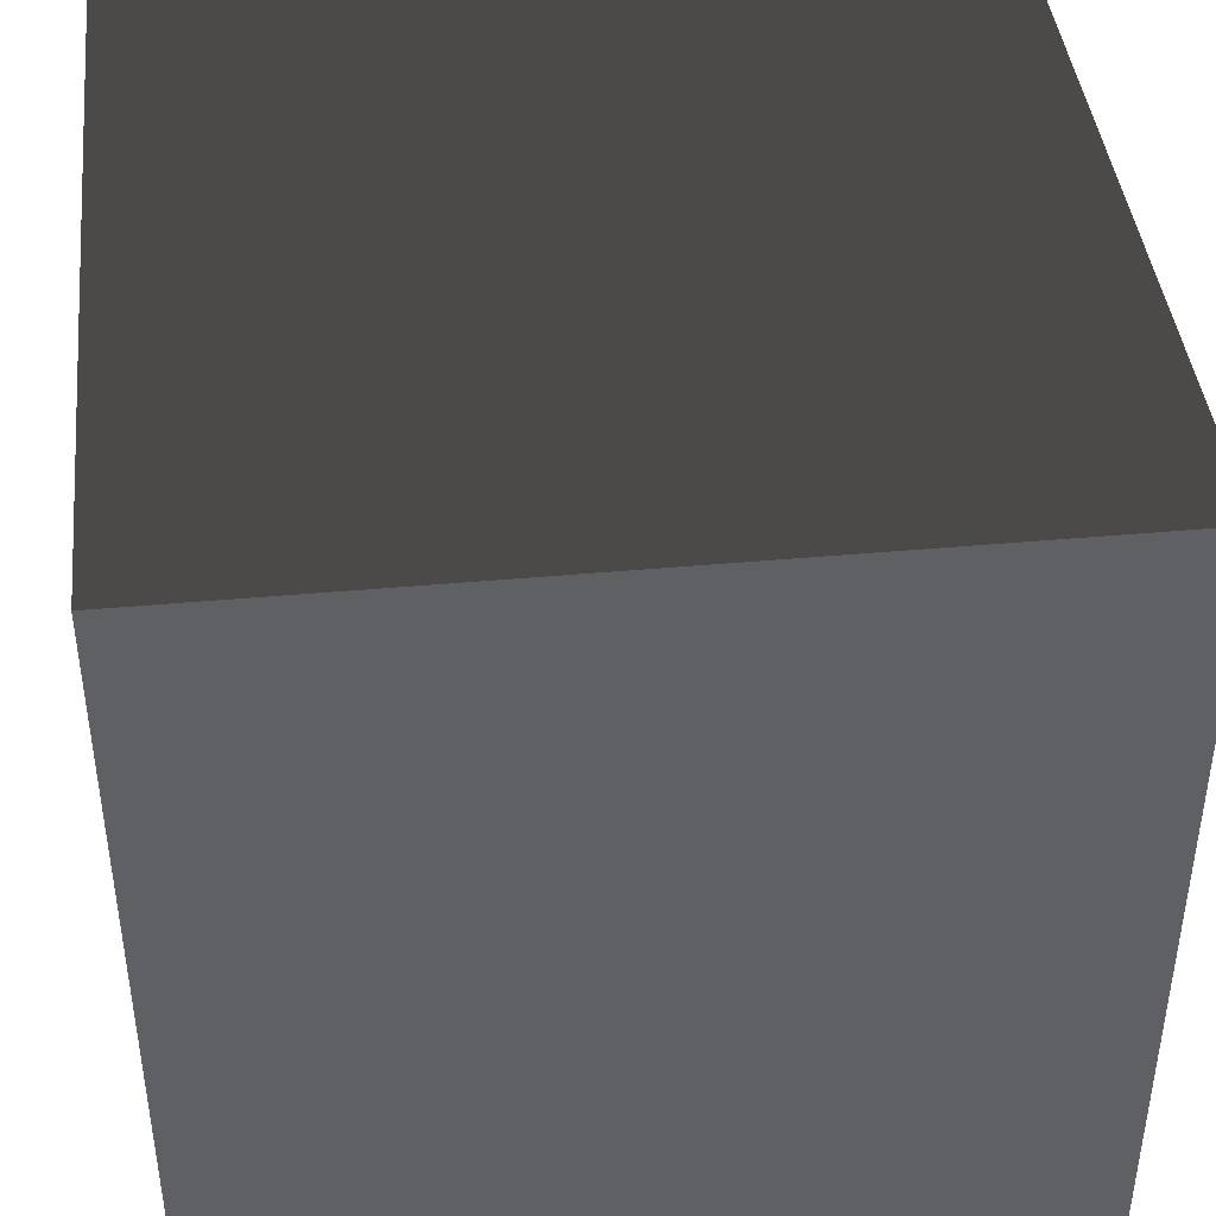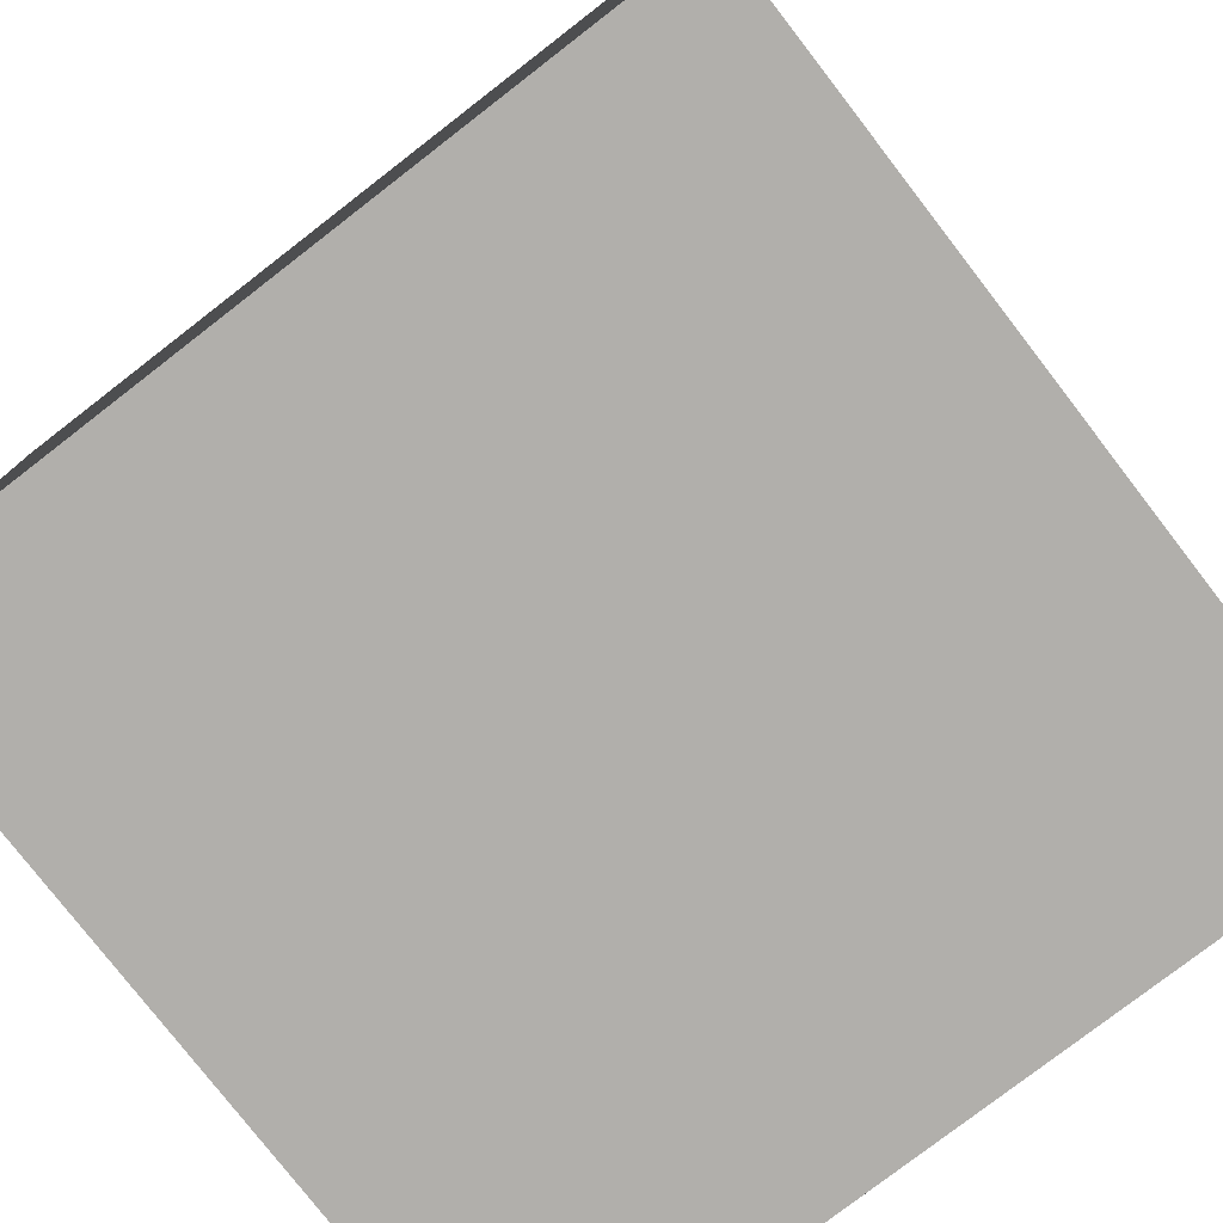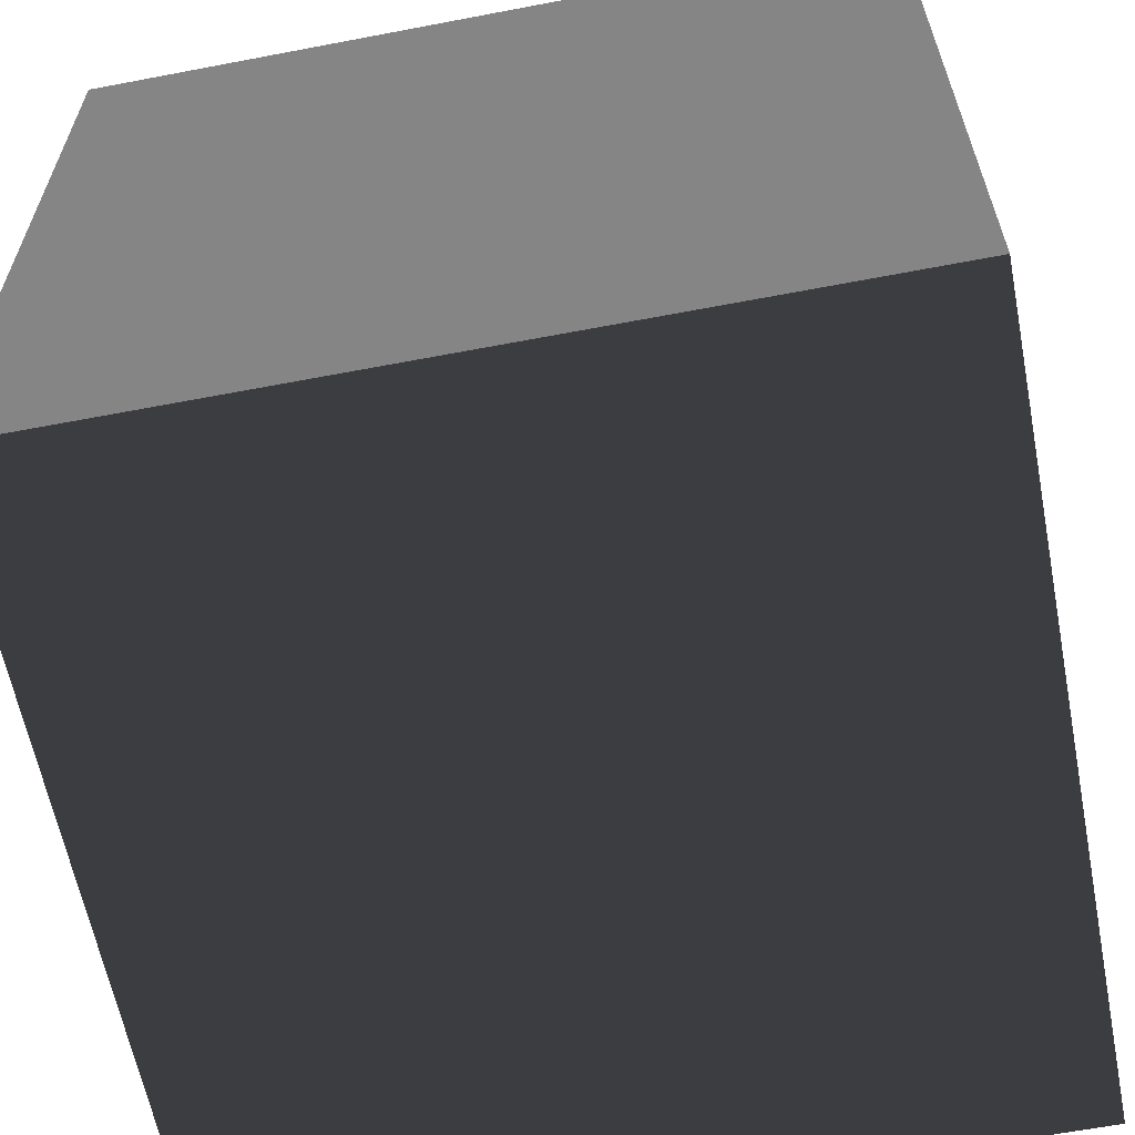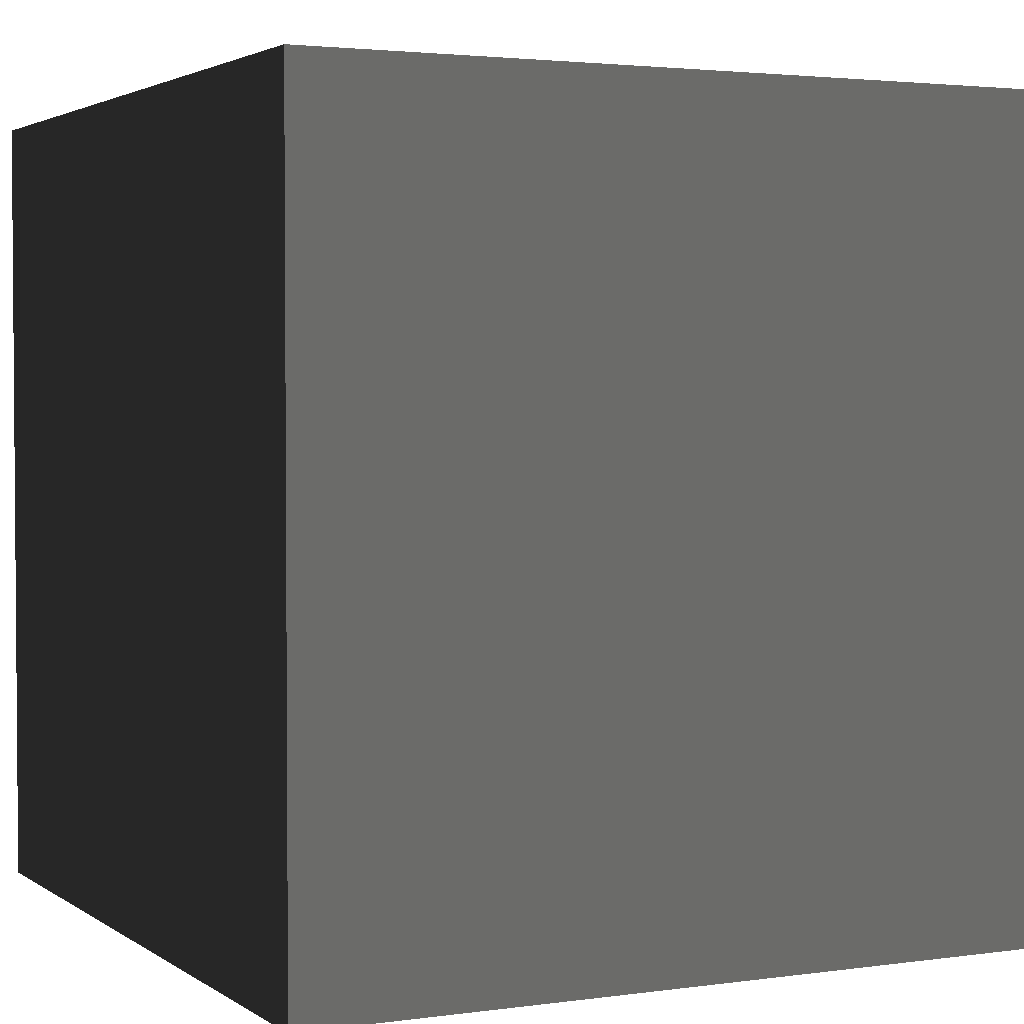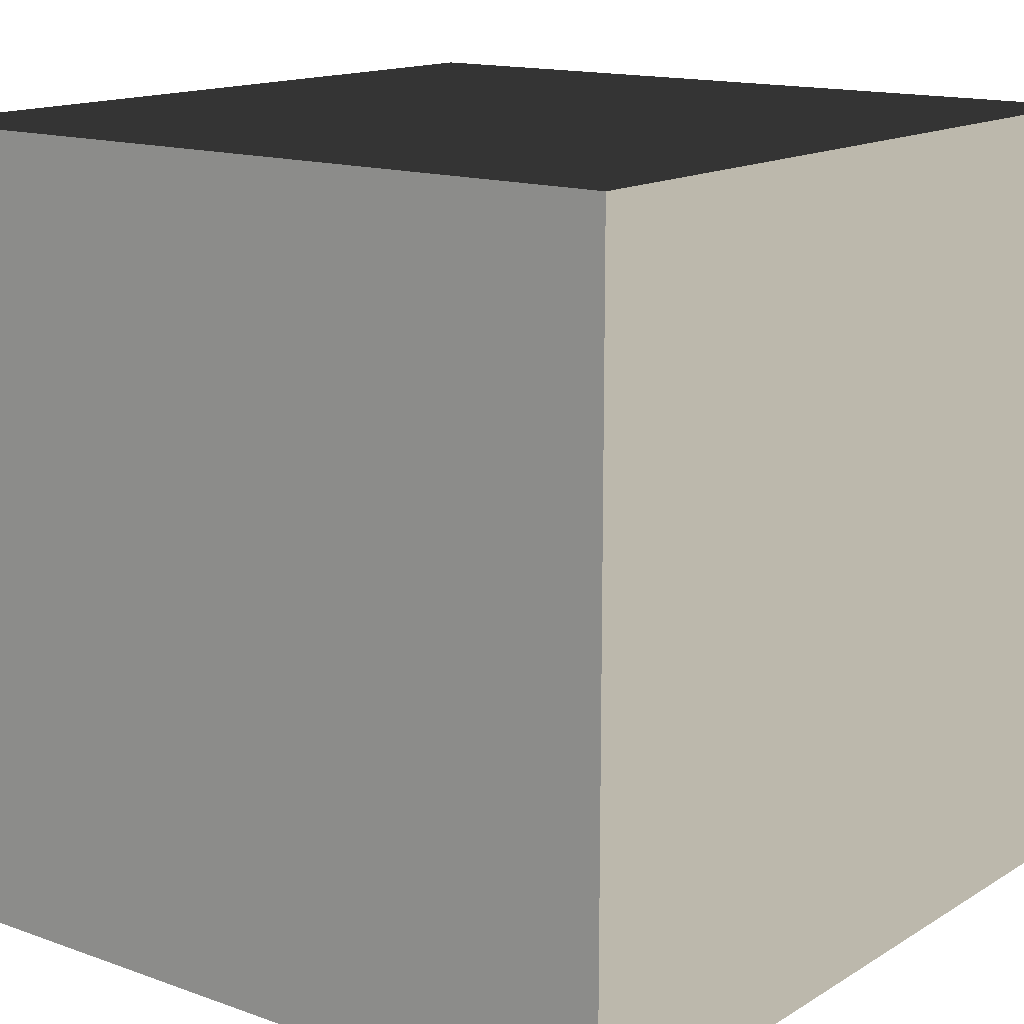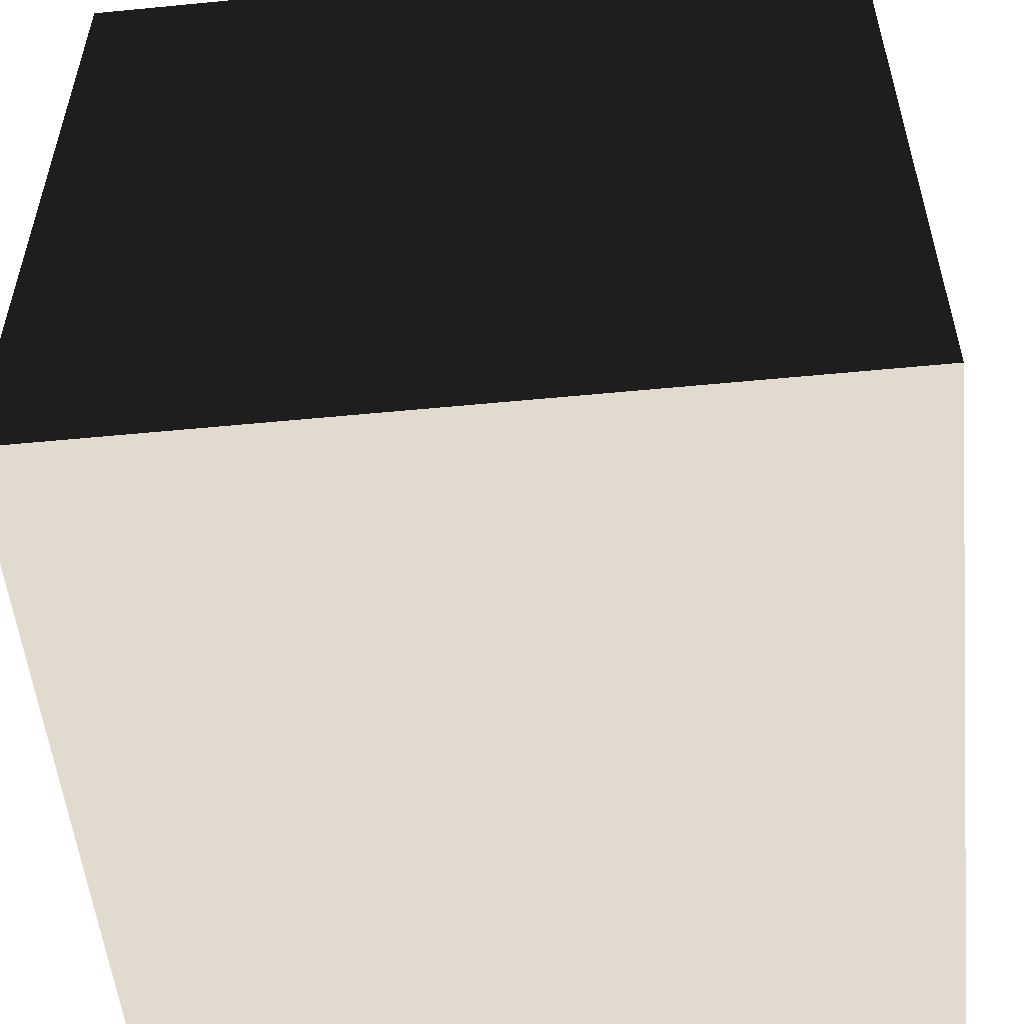
<metadata>
{"format":"obj","ext":"obj","renderer":"f3d","projection":"perspective","resolution":1024,"background":"white","views":[{"elev":42.4,"azim":-6.2,"up":"+Y"},{"elev":-78.3,"azim":-142.3,"up":"+Z"},{"elev":-61.8,"azim":101.0,"up":"+Y"},{"elev":2.7,"azim":63.8,"up":"+Z"},{"elev":14.6,"azim":-142.3,"up":"+Y"},{"elev":-53.8,"azim":-84.1,"up":"+Y"}]}
</metadata>
<code>
v -0.5 -0.5 0.5
v -0.5 0.5 0.5
v 0.5 0.5 0.5
v 0.5 -0.5 0.5
v -0.5 0.5 0.5
v -0.5 0.5 -0.5
v 0.5 0.5 -0.5
v 0.5 0.5 0.5
v -0.5 0.5 -0.5
v -0.5 -0.5 -0.5
v 0.5 -0.5 -0.5
v 0.5 0.5 -0.5
v -0.5 -0.5 -0.5
v -0.5 -0.5 0.5
v 0.5 -0.5 0.5
v 0.5 -0.5 -0.5
v 0.5 -0.5 0.5
v 0.5 0.5 0.5
v 0.5 0.5 -0.5
v 0.5 -0.5 -0.5
v -0.5 -0.5 -0.5
v -0.5 0.5 -0.5
v -0.5 0.5 0.5
v -0.5 -0.5 0.5
g Pole_(4)_1121_26
f 1 3 2
f 1 4 3
f 5 7 6
f 5 8 7
f 9 11 10
f 9 12 11
f 13 15 14
f 13 16 15
f 17 19 18
f 17 20 19
f 21 23 22
f 21 24 23

</code>
